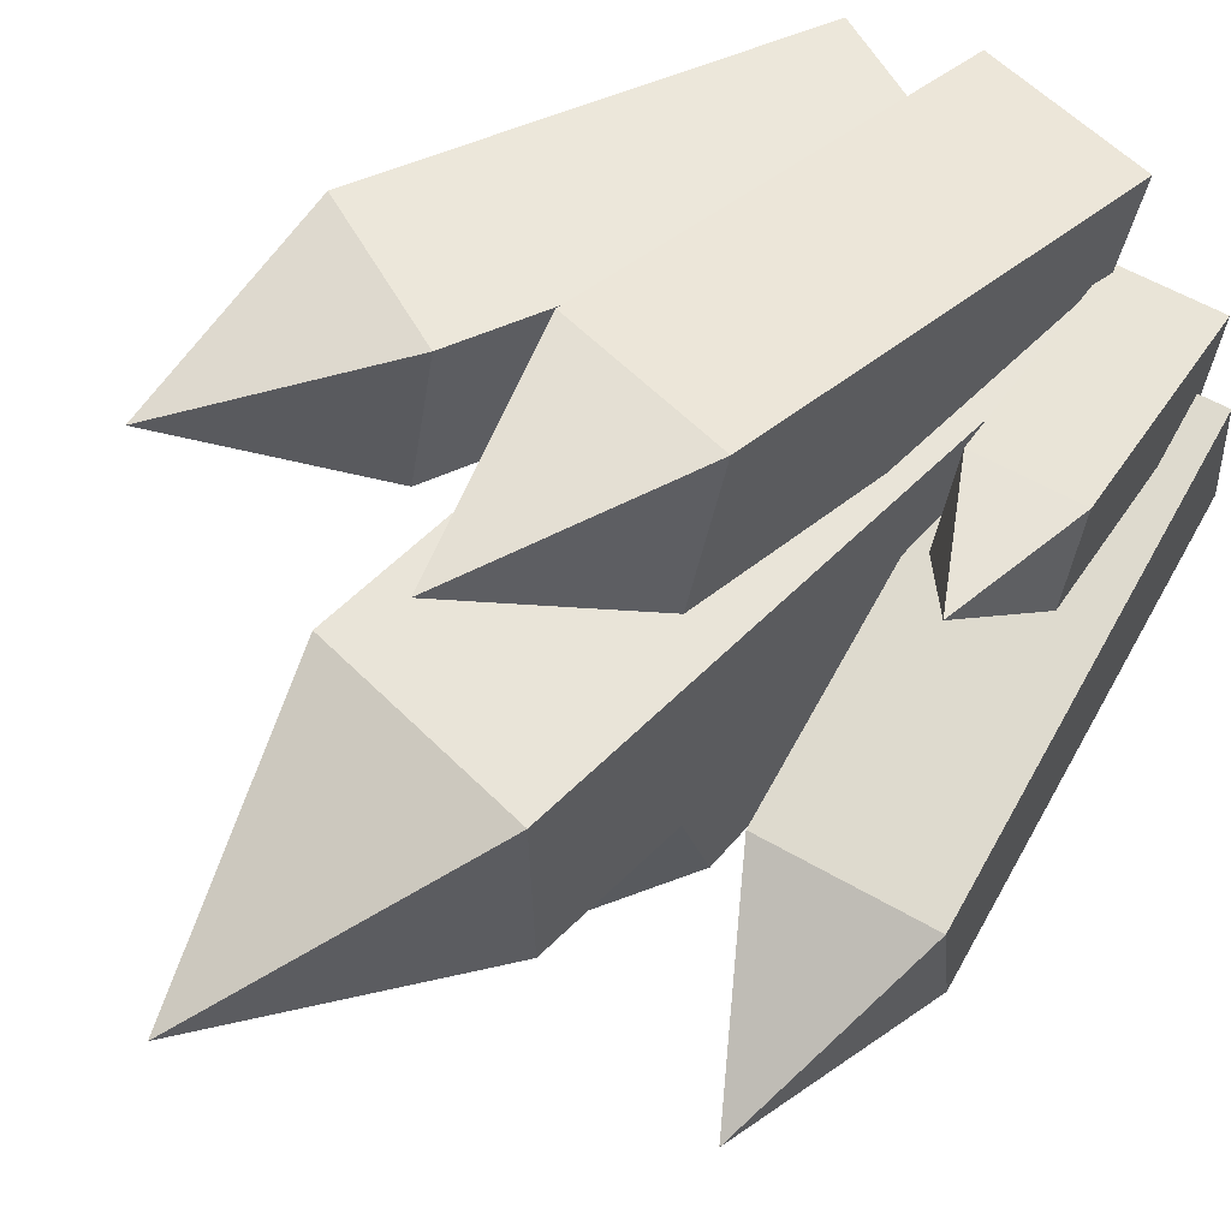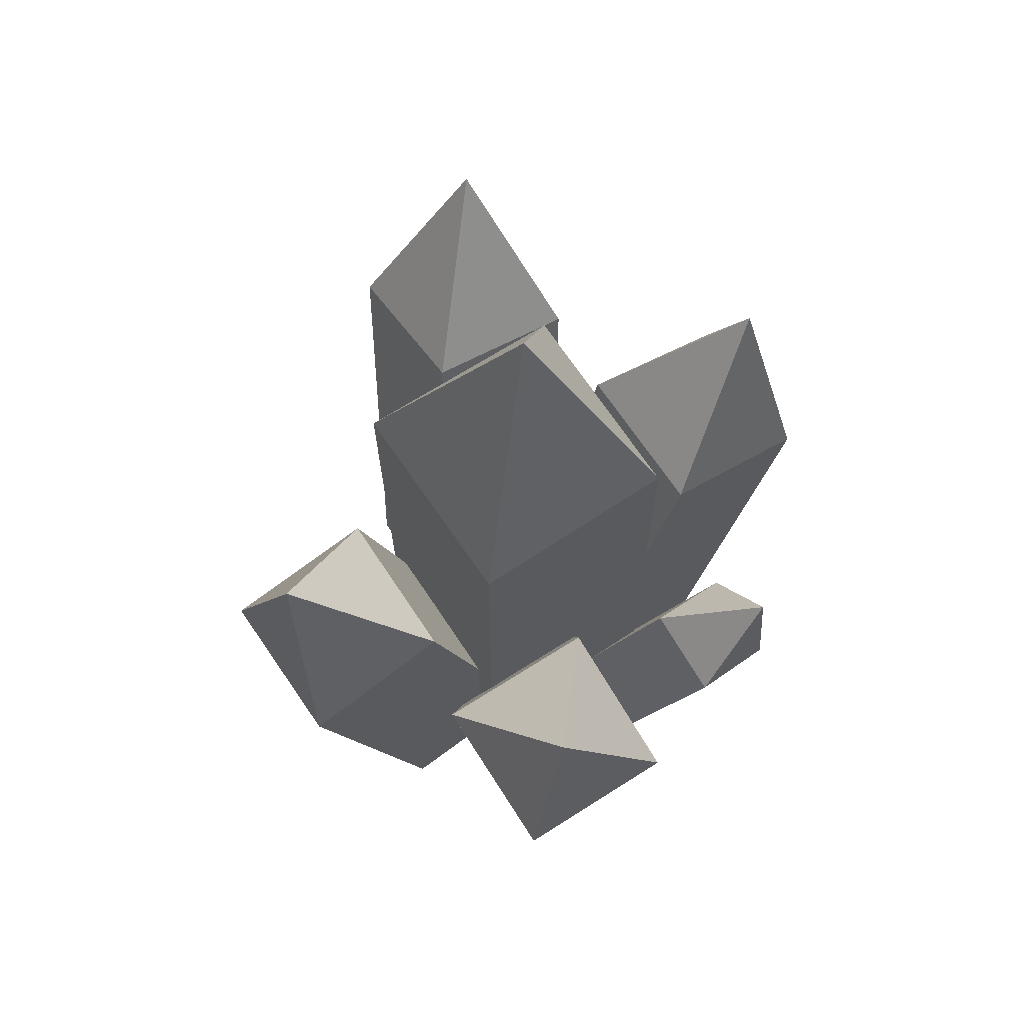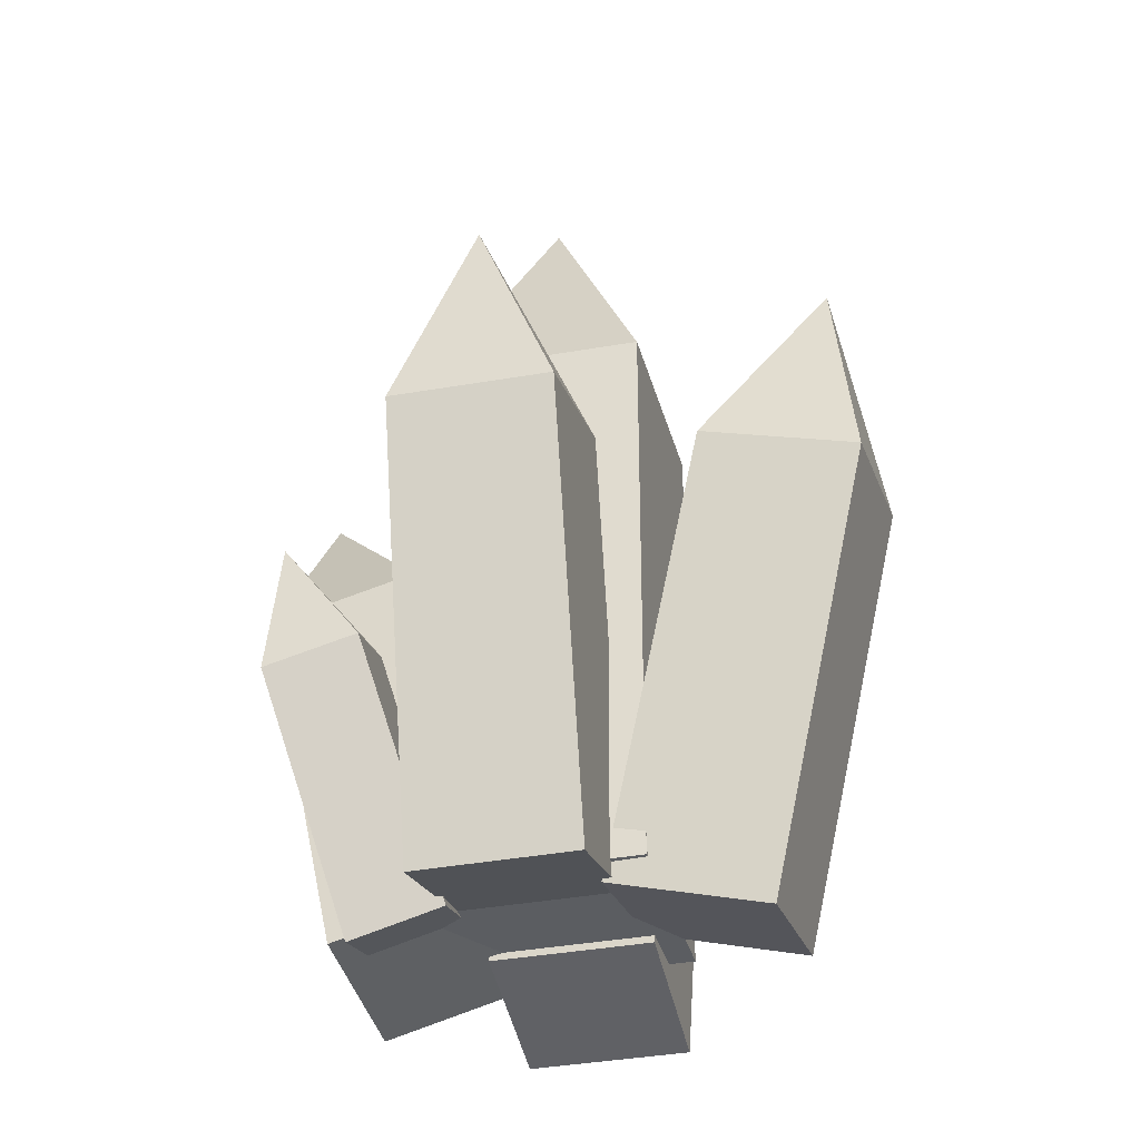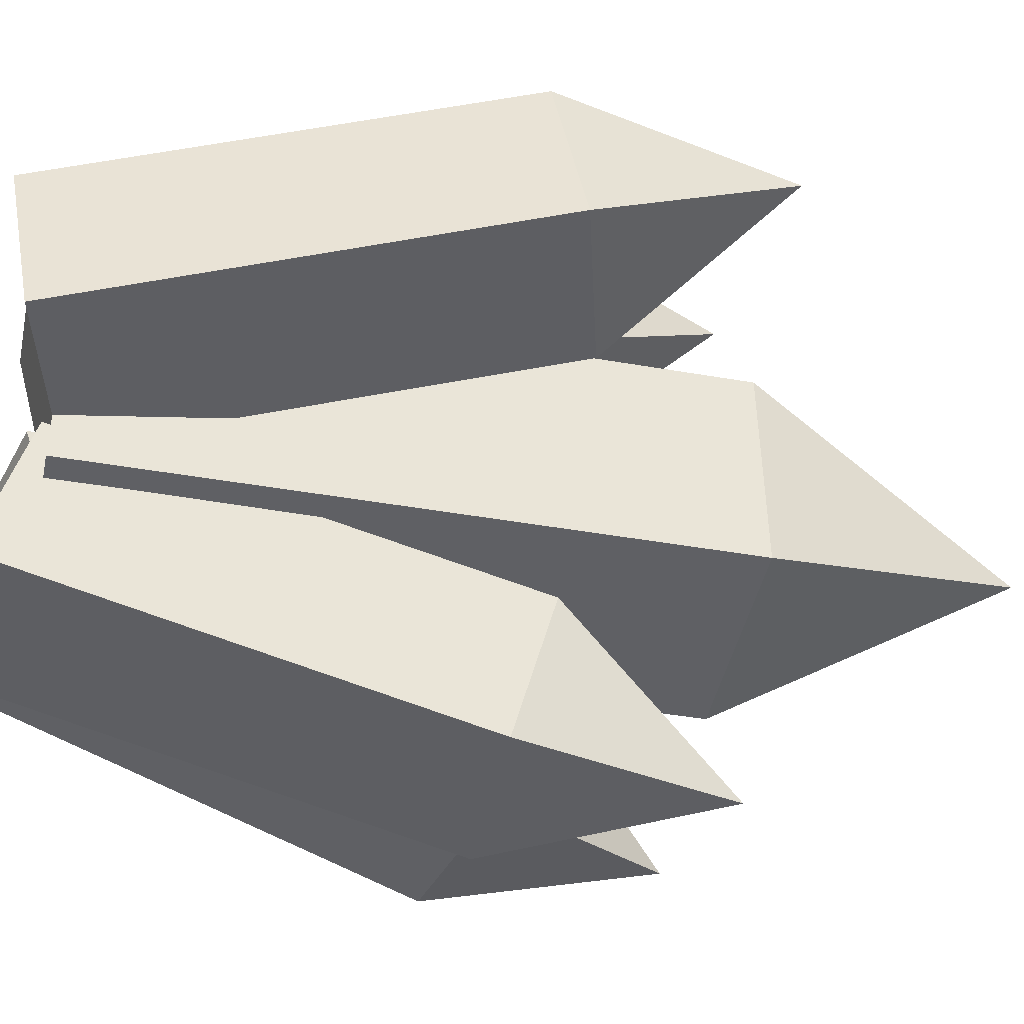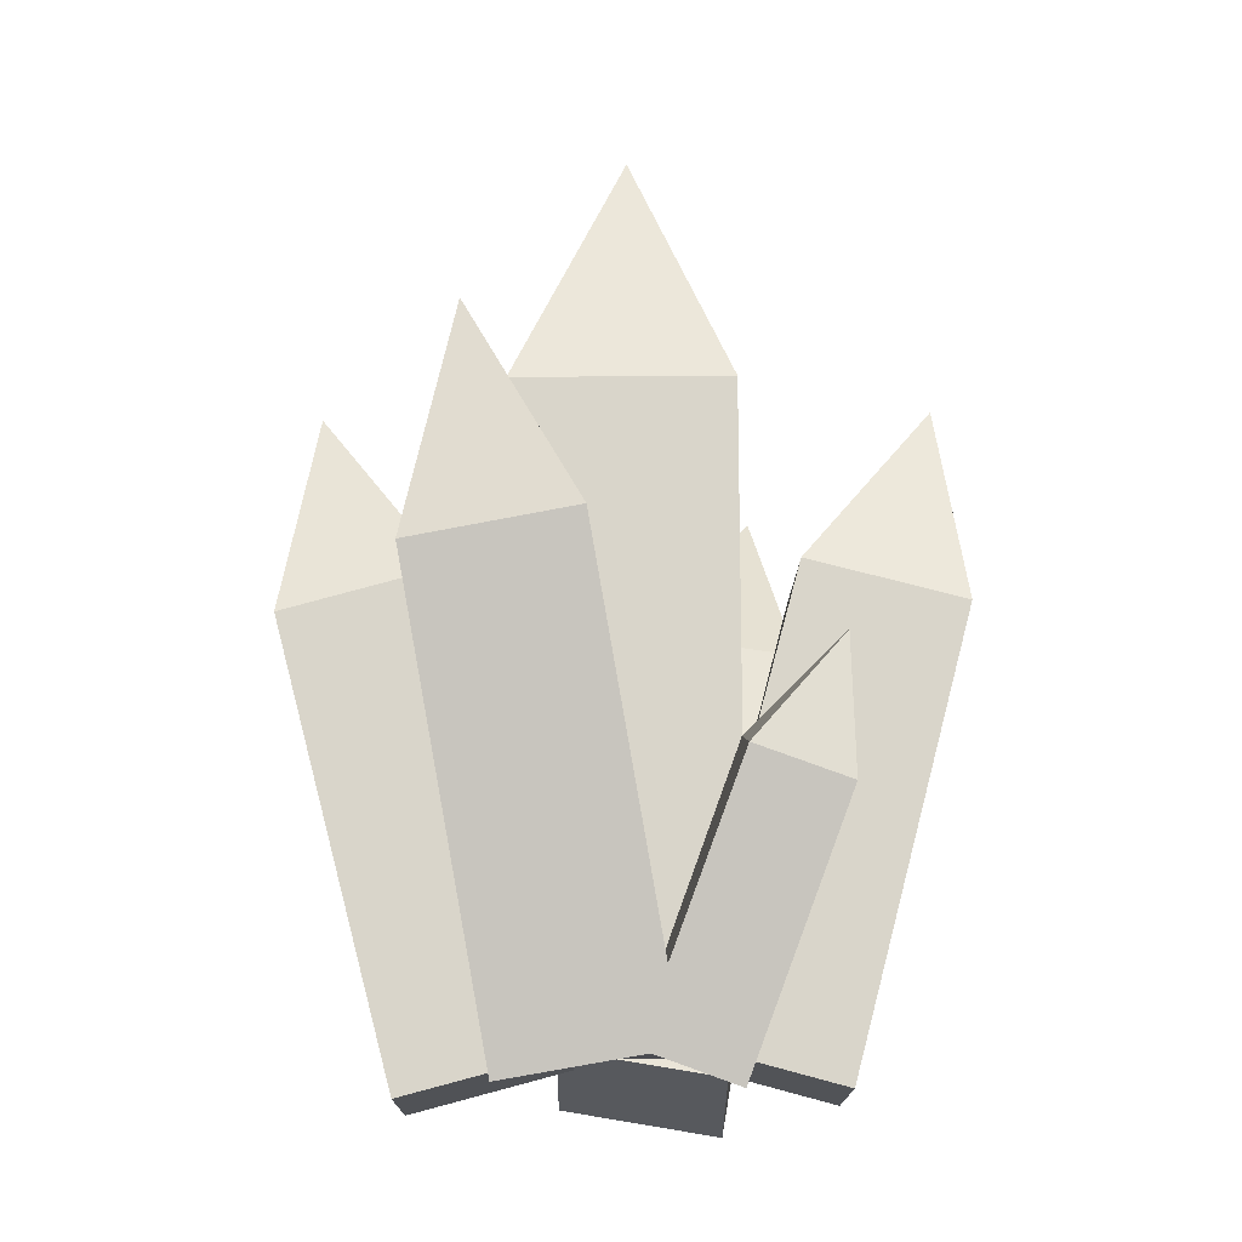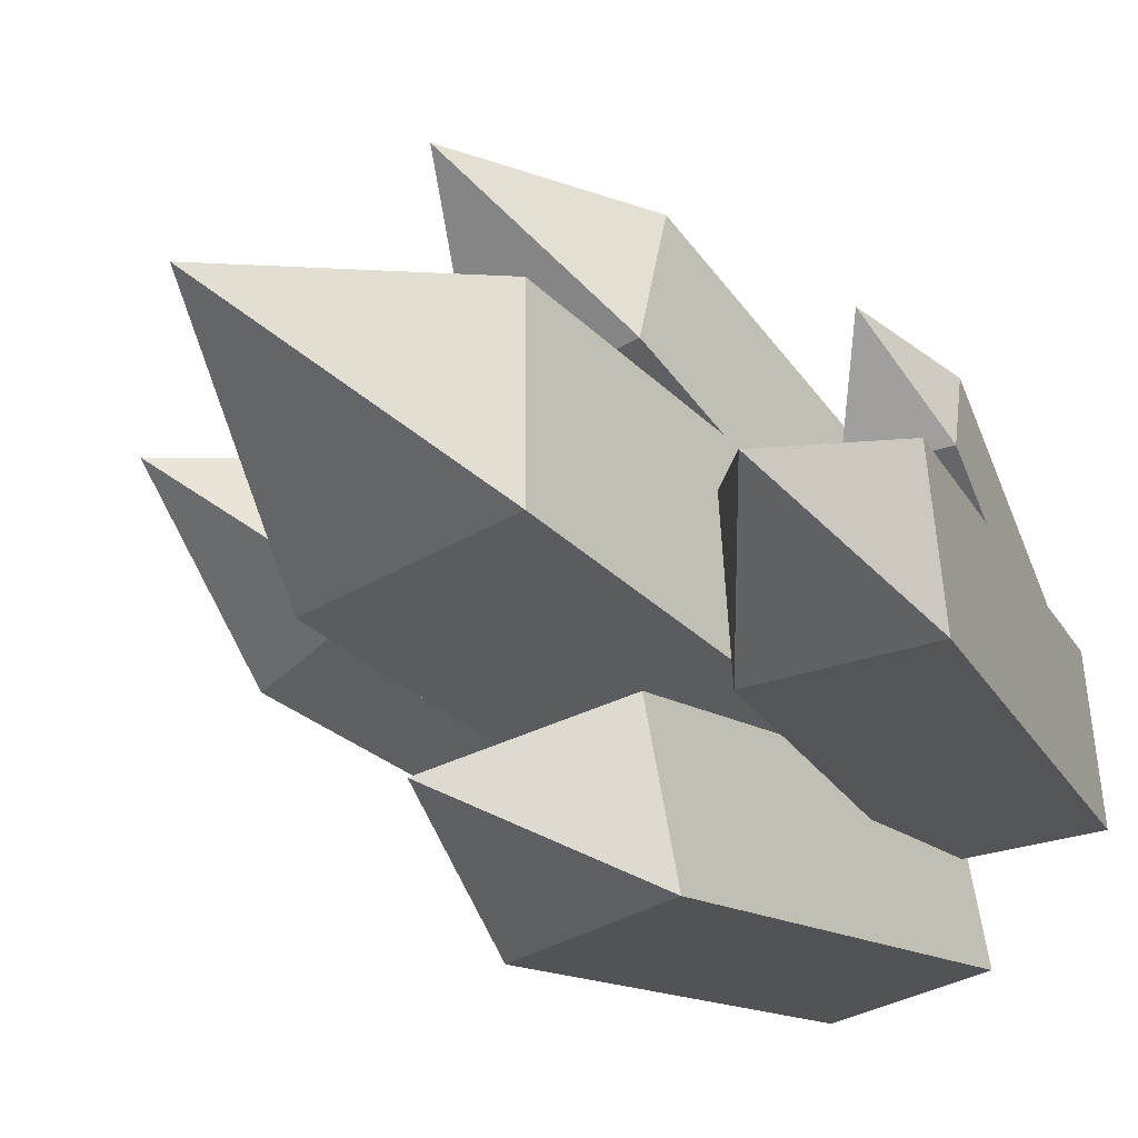
<metadata>
{"format":"obj","ext":"obj","renderer":"f3d","projection":"perspective","resolution":1024,"background":"white","views":[{"elev":60.2,"azim":-135.2,"up":"+Z"},{"elev":69.0,"azim":-123.3,"up":"+Y"},{"elev":-35.8,"azim":14.0,"up":"+Y"},{"elev":-44.2,"azim":78.5,"up":"+Z"},{"elev":-15.5,"azim":-90.2,"up":"+Y"},{"elev":-34.3,"azim":-141.8,"up":"+Z"}]}
</metadata>
<code>
o Main_Cone
v 0.1024 -0.000232 0.7283
v 0.0825 0.0741 0.5168
v 0.3198 0.058 0.7283
v 0.2998 0.1323 0.5168
v -0.02015 0.8872 0.9376
v -0.07092 0.6471 0.7339
v 0.1488 0.709 0.7306
v 0.1667 0.6315 0.9422
v -0.05125 0.5757 0.944
v 0.01698 0.06786 0.6039
v 0.03383 0.004965 0.2346
v 0.3792 0.1649 0.6039
v 0.3961 0.102 0.2346
v -0.1811 1.524 0.1653
v -0.2344 1.007 0.05362
v 0.1326 1.107 0.04638
v 0.1123 1.165 0.4181
v -0.2512 1.073 0.4187
v 0.6516 0.07524 0.7177
v 0.6684 0.1381 0.3484
v 1.014 -0.02181 0.7177
v 1.031 0.04109 0.3484
v 1.224 1.495 0.8041
v 0.9369 1.139 0.5331
v 1.305 1.044 0.5268
v 1.283 0.9788 0.8971
v 0.9219 1.08 0.8994
v 0.2992 0.01857 0.9561
v 0.2992 0.1156 0.5939
v 0.6742 0.01857 0.9561
v 0.6742 0.1156 0.5939
v 0.4846 1.525 1.175
v 0.2994 1.132 0.8682
v 0.6797 1.136 0.8622
v 0.6752 1.035 1.225
v 0.3002 1.04 1.228
v 0.317 0.09626 0.3874
v 0.317 -0.000802 0.02521
v 0.692 0.09626 0.3874
v 0.692 -0.000802 0.02521
v 0.5025 1.51 -0.1765
v 0.3172 1.017 -0.2455
v 0.6976 1.017 -0.2528
v 0.693 1.111 0.1121
v 0.318 1.116 0.1122
v 0.2527 0.116 0.7384
v 0.2527 0.116 0.2384
v 0.7527 0.116 0.7384
v 0.7527 0.116 0.2384
v 0.5 2.131 0.5
v 0.2529 1.52 0.2409
v 0.7601 1.523 0.2317
v 0.754 1.518 0.7341
v 0.254 1.525 0.736
f 2 4 3 1
f 6 5 7
f 7 5 8
f 8 5 9
f 6 9 5
f 1 3 8 9
f 3 4 7 8
f 4 2 6 7
f 1 9 6 2
f 11 13 12 10
f 15 14 16
f 16 14 17
f 17 14 18
f 15 18 14
f 10 12 17 18
f 12 13 16 17
f 13 11 15 16
f 10 18 15 11
f 20 22 21 19
f 24 23 25
f 25 23 26
f 26 23 27
f 24 27 23
f 19 21 26 27
f 21 22 25 26
f 22 20 24 25
f 19 27 24 20
f 29 31 30 28
f 33 32 34
f 34 32 35
f 35 32 36
f 33 36 32
f 28 30 35 36
f 30 31 34 35
f 31 29 33 34
f 28 36 33 29
f 38 40 39 37
f 42 41 43
f 43 41 44
f 44 41 45
f 42 45 41
f 37 39 44 45
f 39 40 43 44
f 40 38 42 43
f 37 45 42 38
f 47 49 48 46
f 51 50 52
f 52 50 53
f 53 50 54
f 51 54 50
f 46 48 53 54
f 48 49 52 53
f 49 47 51 52
f 46 54 51 47

</code>
